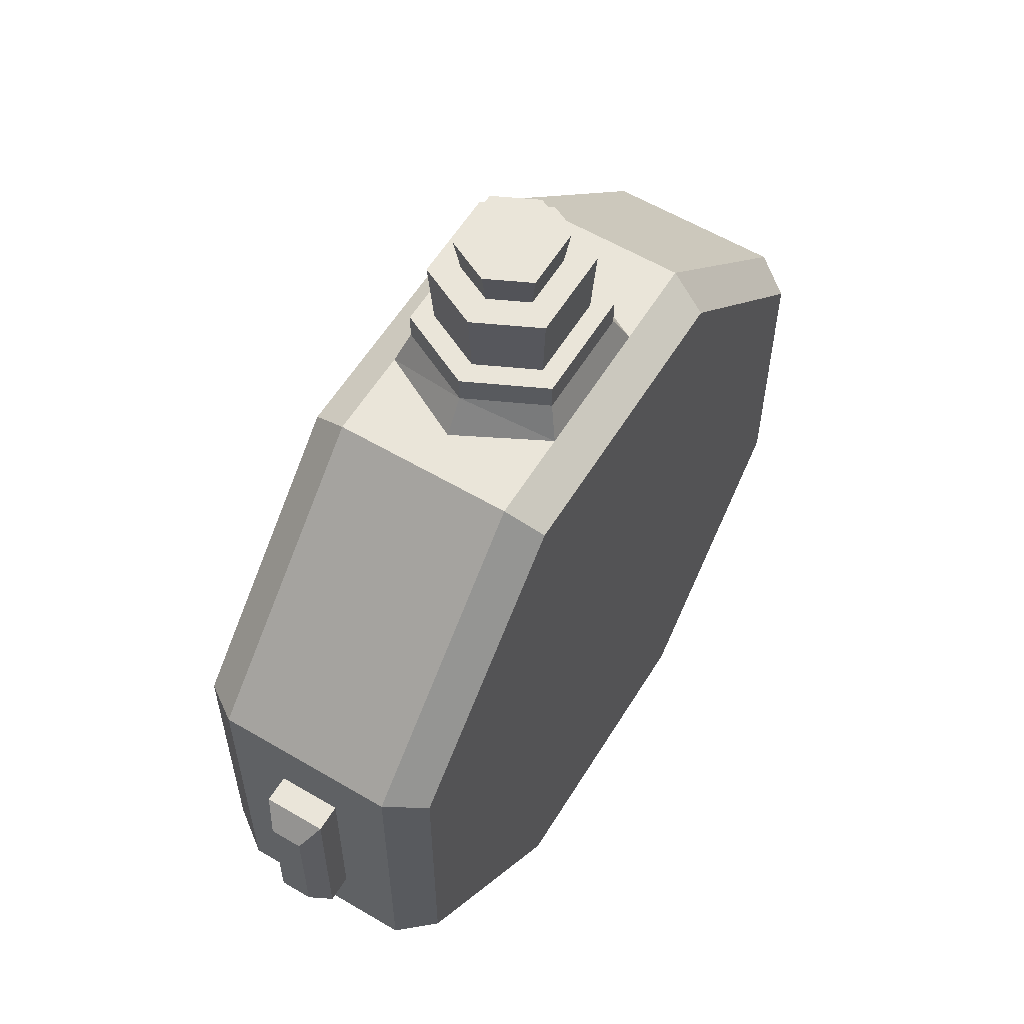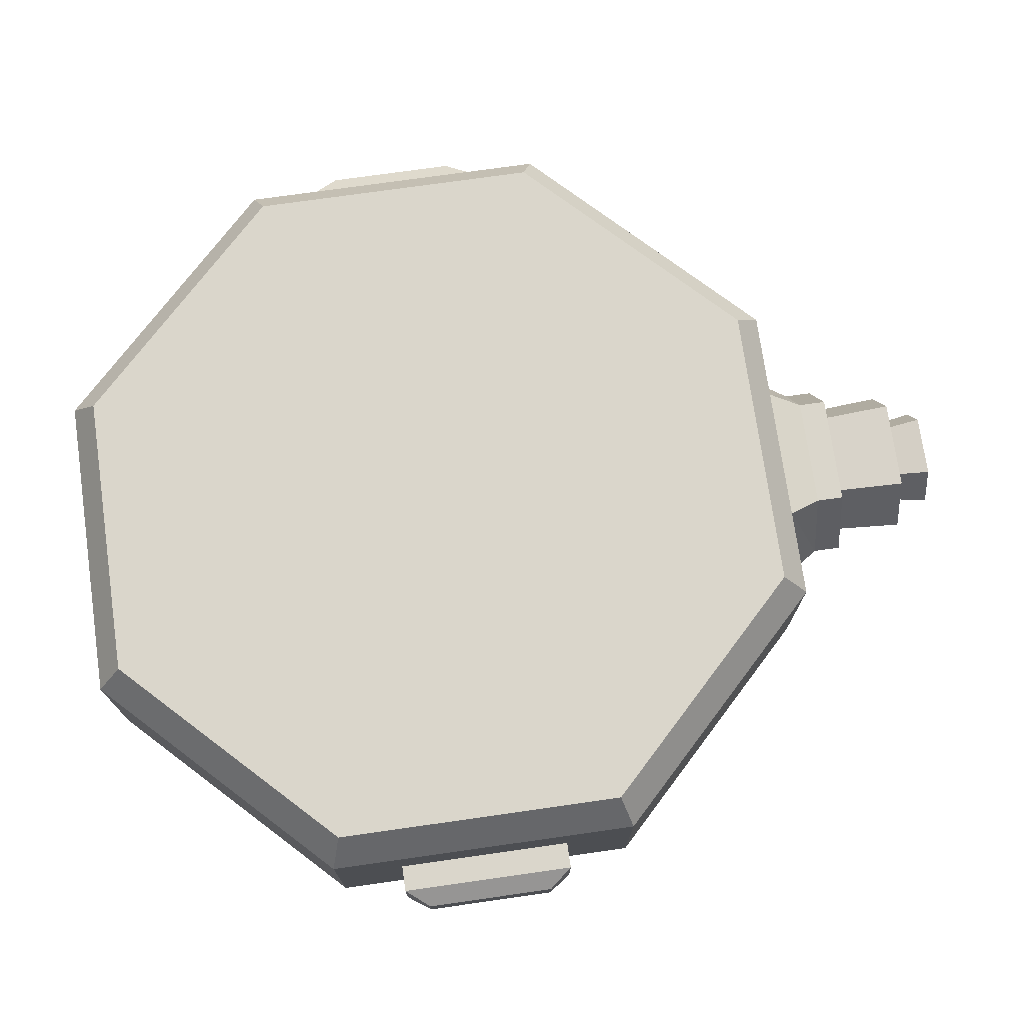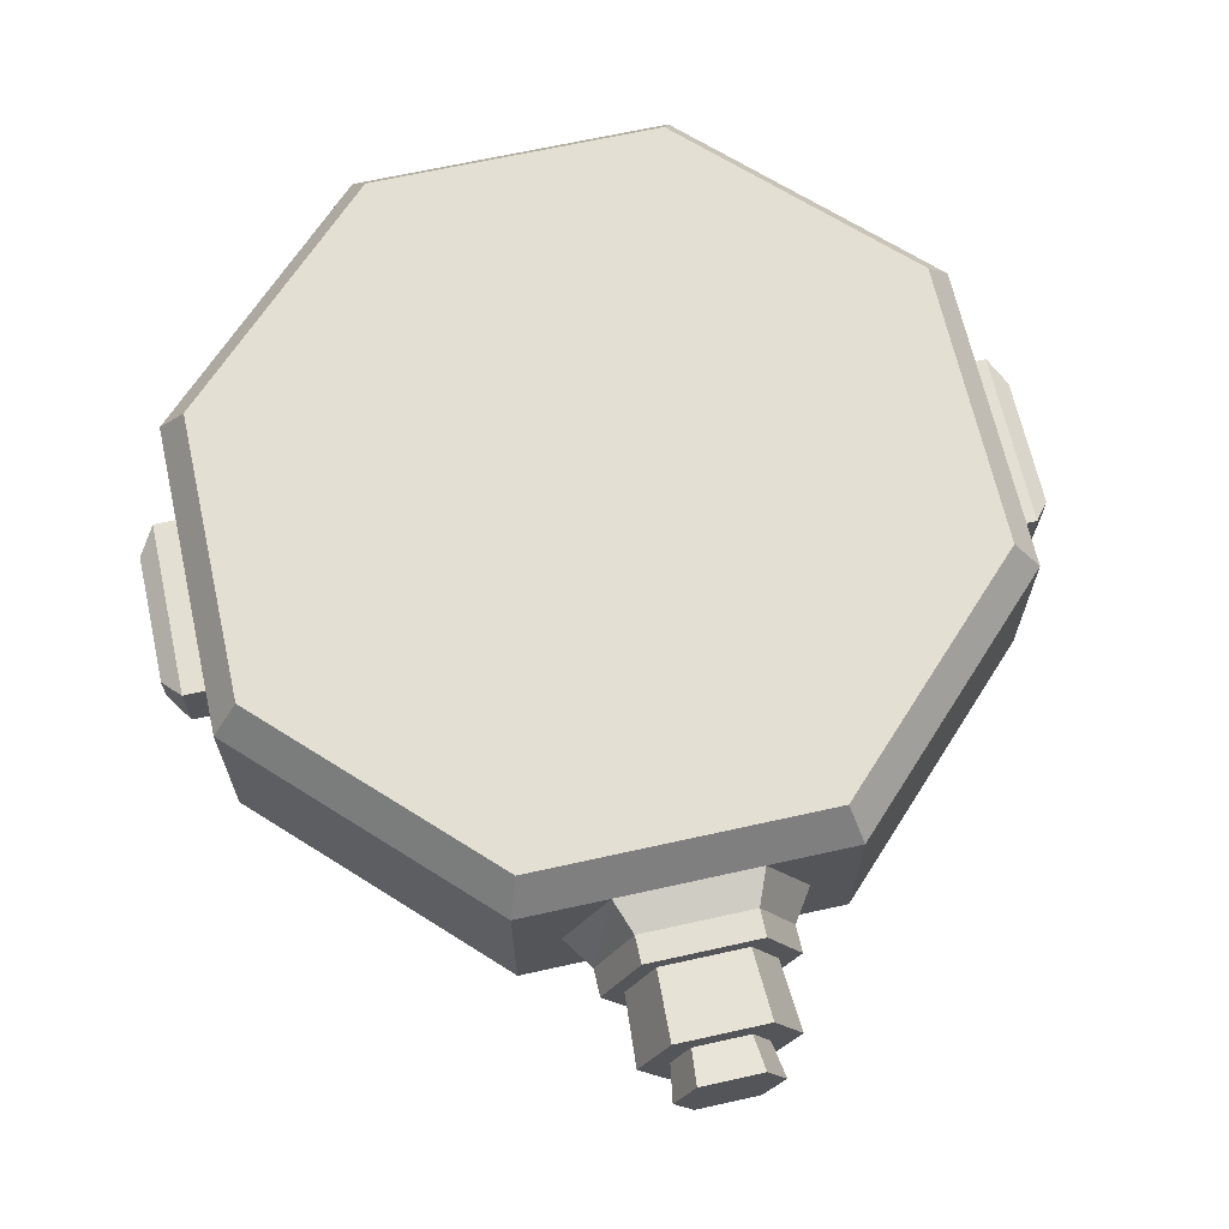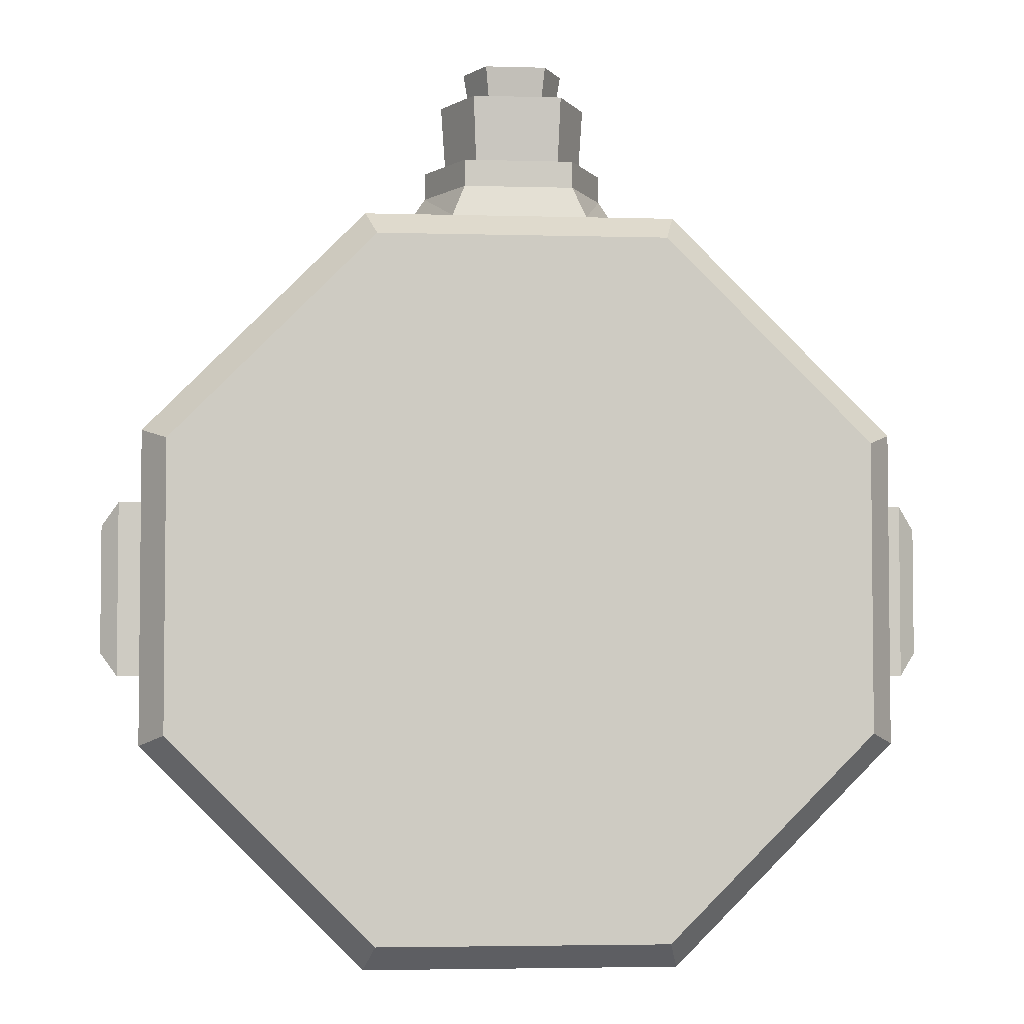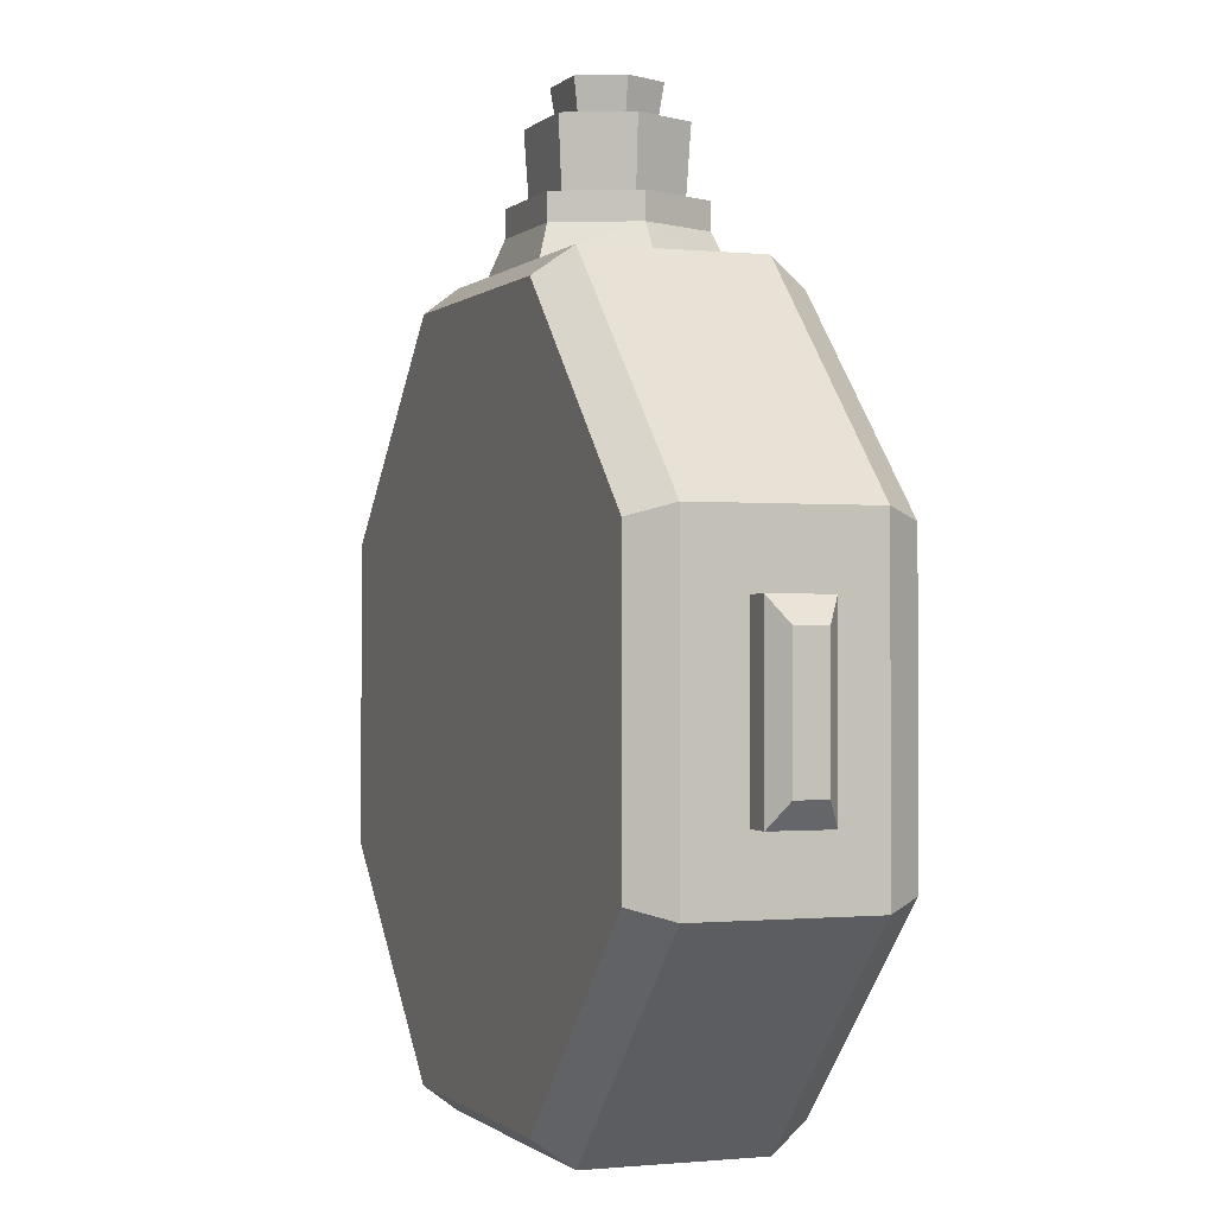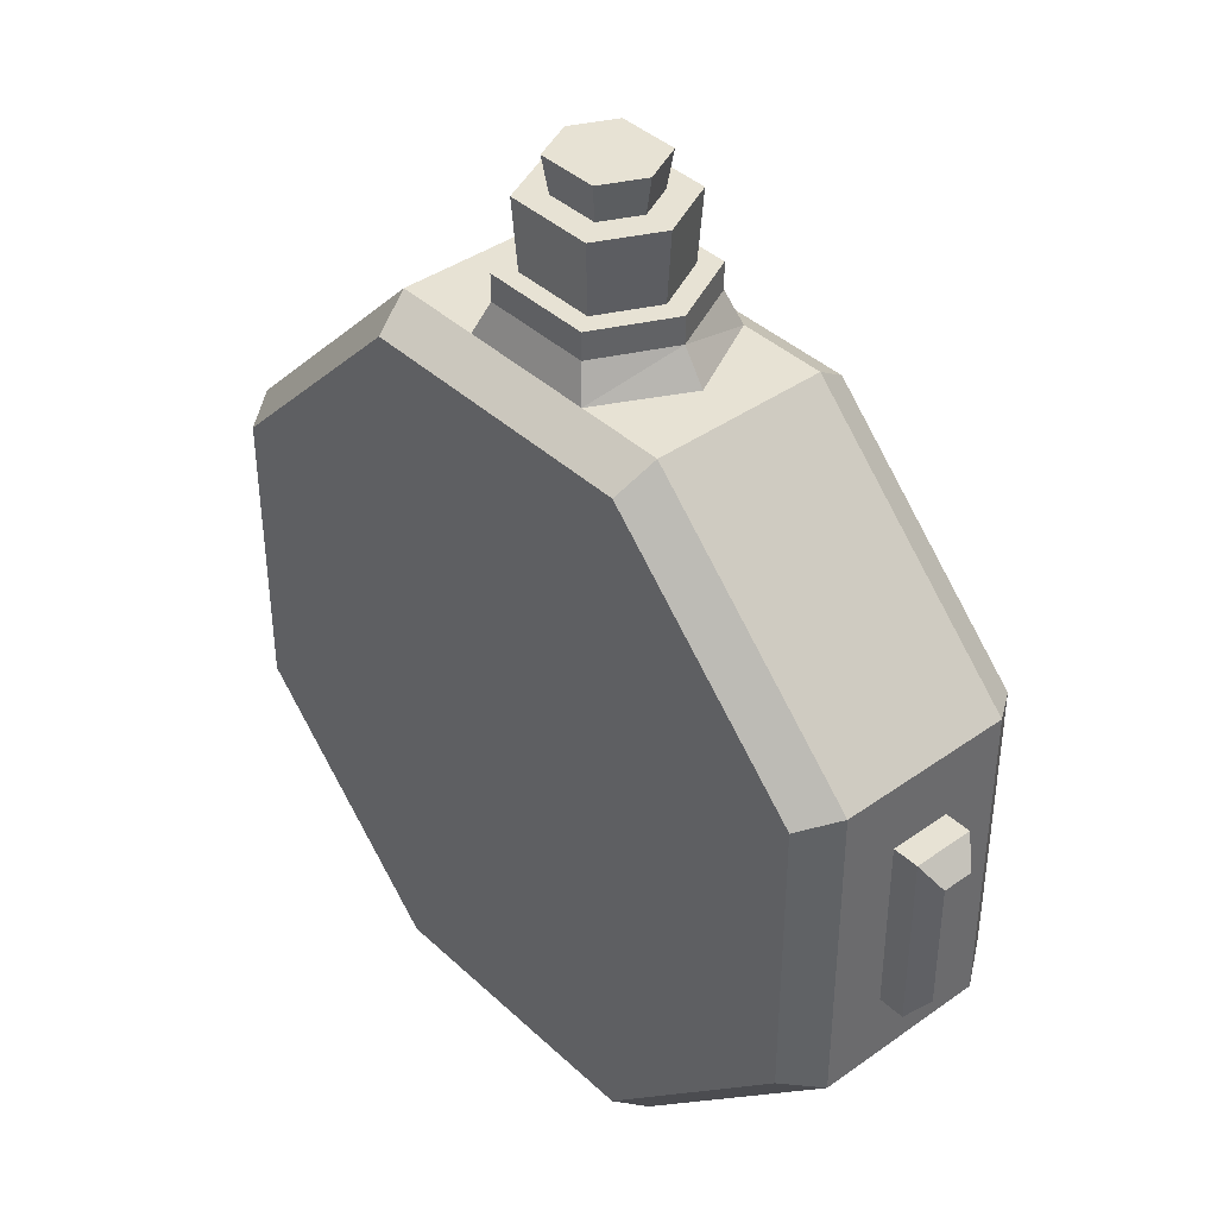
<metadata>
{"format":"obj","ext":"obj","renderer":"f3d","projection":"perspective","resolution":1024,"background":"white","views":[{"elev":58.6,"azim":121.4,"up":"+Y"},{"elev":74.0,"azim":81.9,"up":"+Z"},{"elev":66.6,"azim":167.4,"up":"+Z"},{"elev":-3.9,"azim":174.7,"up":"+Y"},{"elev":-0.7,"azim":-111.0,"up":"+Y"},{"elev":39.9,"azim":-131.3,"up":"+Y"}]}
</metadata>
<code>
v 8.228 12.25 -2.895
v 3.415 17.07 -2.895
v -3.402 17.07 -2.895
v -8.228 12.26 -2.895
v -8.228 5.442 -2.895
v -3.415 0.6152 -2.895
v 3.402 0.6152 -2.895
v 8.228 5.429 -2.895
v 8.228 12.25 2.895
v 3.415 17.07 2.895
v -3.402 17.07 2.895
v -8.228 12.26 2.895
v -8.228 5.442 2.895
v -3.415 0.6152 2.895
v 3.402 0.6152 2.895
v 8.228 5.429 2.895
v -1e-06 8.844 -2.895
v -1e-06 8.844 2.895
v 8.844 5.174 2.029
v 8.844 12.5 2.029
v 3.67 17.69 2.029
v -3.656 17.69 2.029
v -8.844 12.51 2.029
v -8.844 5.187 2.029
v -3.67 0 2.029
v 3.656 0 2.029
v 8.844 5.174 -2.05
v 8.844 12.5 -2.05
v 3.67 17.69 -2.05
v -3.656 17.69 -2.05
v -8.844 12.51 -2.05
v -8.844 5.187 -2.05
v -3.67 0 -2.05
v 3.656 0 -2.05
v 1.606 17.69 -2.05
v -1.592 17.69 -2.05
v -1.592 17.69 2.029
v 1.606 17.69 2.029
v 1.299 18.45 -1.787
v -1.286 18.45 -1.787
v -1.286 18.45 1.766
v 1.299 18.45 1.766
v 1.299 19.08 -1.787
v -1.286 19.08 -1.787
v -1.286 19.08 1.766
v 1.299 19.08 1.766
v 0.9914 19.08 -1.364
v -0.9778 19.08 -1.364
v -0.9778 19.08 1.343
v 0.9914 19.08 1.343
v 1.059 20.71 -1.458
v -1.046 20.71 -1.458
v -1.046 20.71 1.436
v 1.059 20.71 1.436
v 0.6405 20.71 -0.8818
v -0.6268 20.71 -0.8818
v -0.6268 20.71 0.8601
v 0.6405 20.71 0.8601
v 0.7256 21.56 -0.9988
v -0.7119 21.56 -0.9988
v -0.7119 21.56 0.9771
v 0.7256 21.56 0.9771
v -3.656 17.69 -0.01085
v 3.67 17.69 -0.01085
v 2.666 17.69 -0.01085
v 2.156 18.45 -0.01085
v 2.156 19.08 -0.01085
v 1.644 19.08 -0.01085
v 1.757 20.71 -0.01085
v 1.061 20.71 -0.01085
v 1.202 21.56 -0.01085
v -1.188 21.56 -0.01085
v -1.047 20.71 -0.01085
v -1.744 20.71 -0.01085
v -1.63 19.08 -0.01085
v -2.143 19.08 -0.01085
v -2.143 18.45 -0.01085
v -2.652 17.69 -0.01085
v 8.844 6.778 -0.7159
v 8.844 10.9 -0.7159
v 8.844 10.9 0.6943
v 8.844 6.778 0.6943
v -8.844 10.91 -0.7159
v -8.844 6.785 -0.7159
v -8.844 6.785 0.6943
v -8.844 10.91 0.6943
v 9.453 6.778 -0.7159
v 9.453 10.9 -0.7159
v 9.453 10.9 0.6943
v 9.453 6.778 0.6943
v -9.453 10.91 -0.7159
v -9.453 6.785 -0.7159
v -9.453 6.785 0.6943
v -9.453 10.91 0.6943
v 9.876 7.331 -0.3724
v 9.876 10.35 -0.3724
v 9.876 10.35 0.3507
v 9.876 7.331 0.3507
v -9.876 10.36 -0.3724
v -9.876 7.337 -0.3724
v -9.876 7.337 0.3507
v -9.876 10.36 0.3507
f 20 21 9
f 9 21 10
f 21 22 10
f 10 22 11
f 22 23 11
f 11 23 12
f 23 24 12
f 12 24 13
f 24 25 13
f 13 25 14
f 25 26 14
f 14 26 15
f 26 19 15
f 15 19 16
f 19 20 16
f 16 20 9
f 2 1 17
f 3 2 17
f 4 3 17
f 5 4 17
f 6 5 17
f 7 6 17
f 8 7 17
f 1 8 17
f 9 10 18
f 10 11 18
f 11 12 18
f 12 13 18
f 13 14 18
f 14 15 18
f 15 16 18
f 16 9 18
f 95 96 98
f 98 96 97
f 28 29 20
f 29 64 20
f 64 21 20
f 71 72 62
f 62 72 61
f 30 31 63
f 31 23 63
f 23 22 63
f 99 100 102
f 102 100 101
f 32 33 24
f 24 33 25
f 33 34 25
f 25 34 26
f 34 27 26
f 26 27 19
f 8 1 27
f 27 1 28
f 1 2 28
f 28 2 29
f 2 3 29
f 29 3 30
f 3 4 30
f 30 4 31
f 4 5 31
f 31 5 32
f 5 6 32
f 32 6 33
f 6 7 33
f 33 7 34
f 7 8 34
f 34 8 27
f 29 30 35
f 35 30 36
f 63 22 78
f 78 22 37
f 22 21 37
f 37 21 38
f 64 29 65
f 65 29 35
f 35 36 39
f 39 36 40
f 78 37 77
f 77 37 41
f 37 38 41
f 41 38 42
f 65 66 38
f 38 66 42
f 39 40 43
f 43 40 44
f 76 77 45
f 45 77 41
f 41 42 45
f 45 42 46
f 42 66 46
f 46 66 67
f 43 44 47
f 47 44 48
f 75 76 49
f 49 76 45
f 45 46 49
f 49 46 50
f 46 67 50
f 50 67 68
f 47 48 51
f 51 48 52
f 75 49 74
f 74 49 53
f 49 50 53
f 53 50 54
f 68 69 50
f 50 69 54
f 51 52 55
f 55 52 56
f 73 74 57
f 57 74 53
f 53 54 57
f 57 54 58
f 54 69 58
f 58 69 70
f 55 56 59
f 59 56 60
f 73 57 72
f 72 57 61
f 57 58 61
f 61 58 62
f 70 71 58
f 58 71 62
f 65 35 66
f 66 35 39
f 67 66 43
f 43 66 39
f 68 67 47
f 47 67 43
f 68 47 69
f 69 47 51
f 70 69 55
f 55 69 51
f 70 55 71
f 71 55 59
f 59 60 71
f 71 60 72
f 73 72 56
f 56 72 60
f 52 74 56
f 56 74 73
f 75 74 48
f 48 74 52
f 44 76 48
f 48 76 75
f 40 77 44
f 44 77 76
f 78 77 36
f 36 77 40
f 64 65 21
f 21 65 38
f 63 78 30
f 30 78 36
f 27 28 79
f 79 28 80
f 28 20 80
f 80 20 81
f 19 82 20
f 20 82 81
f 19 27 82
f 82 27 79
f 31 32 83
f 83 32 84
f 32 24 84
f 84 24 85
f 23 86 24
f 24 86 85
f 23 31 86
f 86 31 83
f 79 80 87
f 87 80 88
f 80 81 88
f 88 81 89
f 81 82 89
f 89 82 90
f 82 79 90
f 90 79 87
f 83 84 91
f 91 84 92
f 84 85 92
f 92 85 93
f 85 86 93
f 93 86 94
f 86 83 94
f 94 83 91
f 87 88 95
f 95 88 96
f 88 89 96
f 96 89 97
f 90 98 89
f 89 98 97
f 90 87 98
f 98 87 95
f 91 92 99
f 99 92 100
f 92 93 100
f 100 93 101
f 94 102 93
f 93 102 101
f 94 91 102
f 102 91 99

</code>
